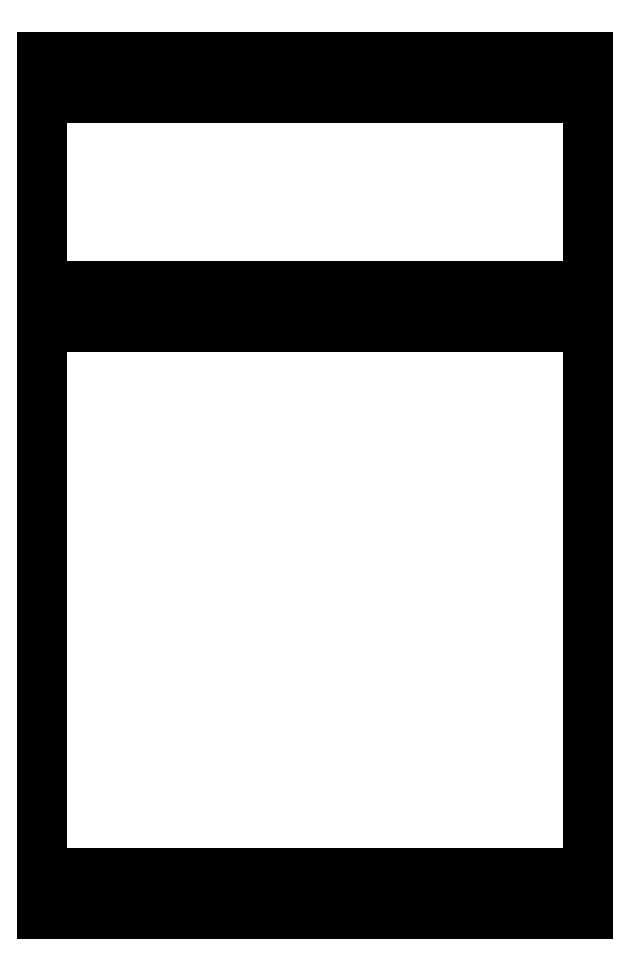
<metadata>
{"format":"dxf","ext":"dxf","renderer":"ezdxf+matplotlib","layout":"modelspace","background":"white","min_lineweight":24,"dpi":150}
</metadata>
<code>
0
SECTION
2
ENTITIES
0
LINE
8
View002
10
280
20
38.5
30
0
11
280
21
49.1
31
0
0
LINE
8
View002
10
280
20
189.1
30
0
11
280
21
199.7
31
0
0
LINE
8
View002
10
280
20
247.9
30
0
11
280
21
258.5
31
0
0
LINE
8
View002
10
140
20
38.5
30
0
11
280
21
38.5
31
0
0
LINE
8
View002
10
280
20
258.5
30
0
11
140
21
258.5
31
0
0
LINE
8
View002
10
140
20
49.1
30
0
11
140
21
38.5
31
0
0
CIRCLE
8
View002
10
260
20
43.5
30
0
40
1.5
0
CIRCLE
8
View002
10
210
20
43.5
30
0
40
1.5
0
CIRCLE
8
View002
10
160
20
43.5
30
0
40
1.5
0
LINE
8
View002
10
280
20
189.1
30
0
11
280
21
49.1
31
0
0
CIRCLE
8
View002
10
255
20
193.8
30
0
40
1.5
0
CIRCLE
8
View002
10
180
20
193.8
30
0
40
1.5
0
LINE
8
View002
10
280
20
247.9
30
0
11
280
21
199.7
31
0
0
LINE
8
View002
10
140
20
258.5
30
0
11
140
21
247.9
31
0
0
CIRCLE
8
View002
10
260
20
253.5
30
0
40
1.5
0
CIRCLE
8
View002
10
210
20
253.5
30
0
40
1.5
0
CIRCLE
8
View002
10
160
20
253.5
30
0
40
1.5
0
LINE
8
View002
10
280
20
49.1
30
0
11
140
21
49.1
31
0
0
LINE
8
View002
10
150
20
189.1
30
0
11
280
21
189.1
31
0
0
LINE
8
View002
10
140
20
49.1
30
0
11
140
21
247.9
31
0
0
LINE
8
View002
10
140
20
247.9
30
0
11
280
21
247.9
31
0
0
LINE
8
View002
10
280
20
199.7
30
0
11
150
21
199.7
31
0
0
LINE
8
View002
10
150
20
199.7
30
0
11
150
21
189.1
31
0
0
ENDSEC
0
EOF

</code>
